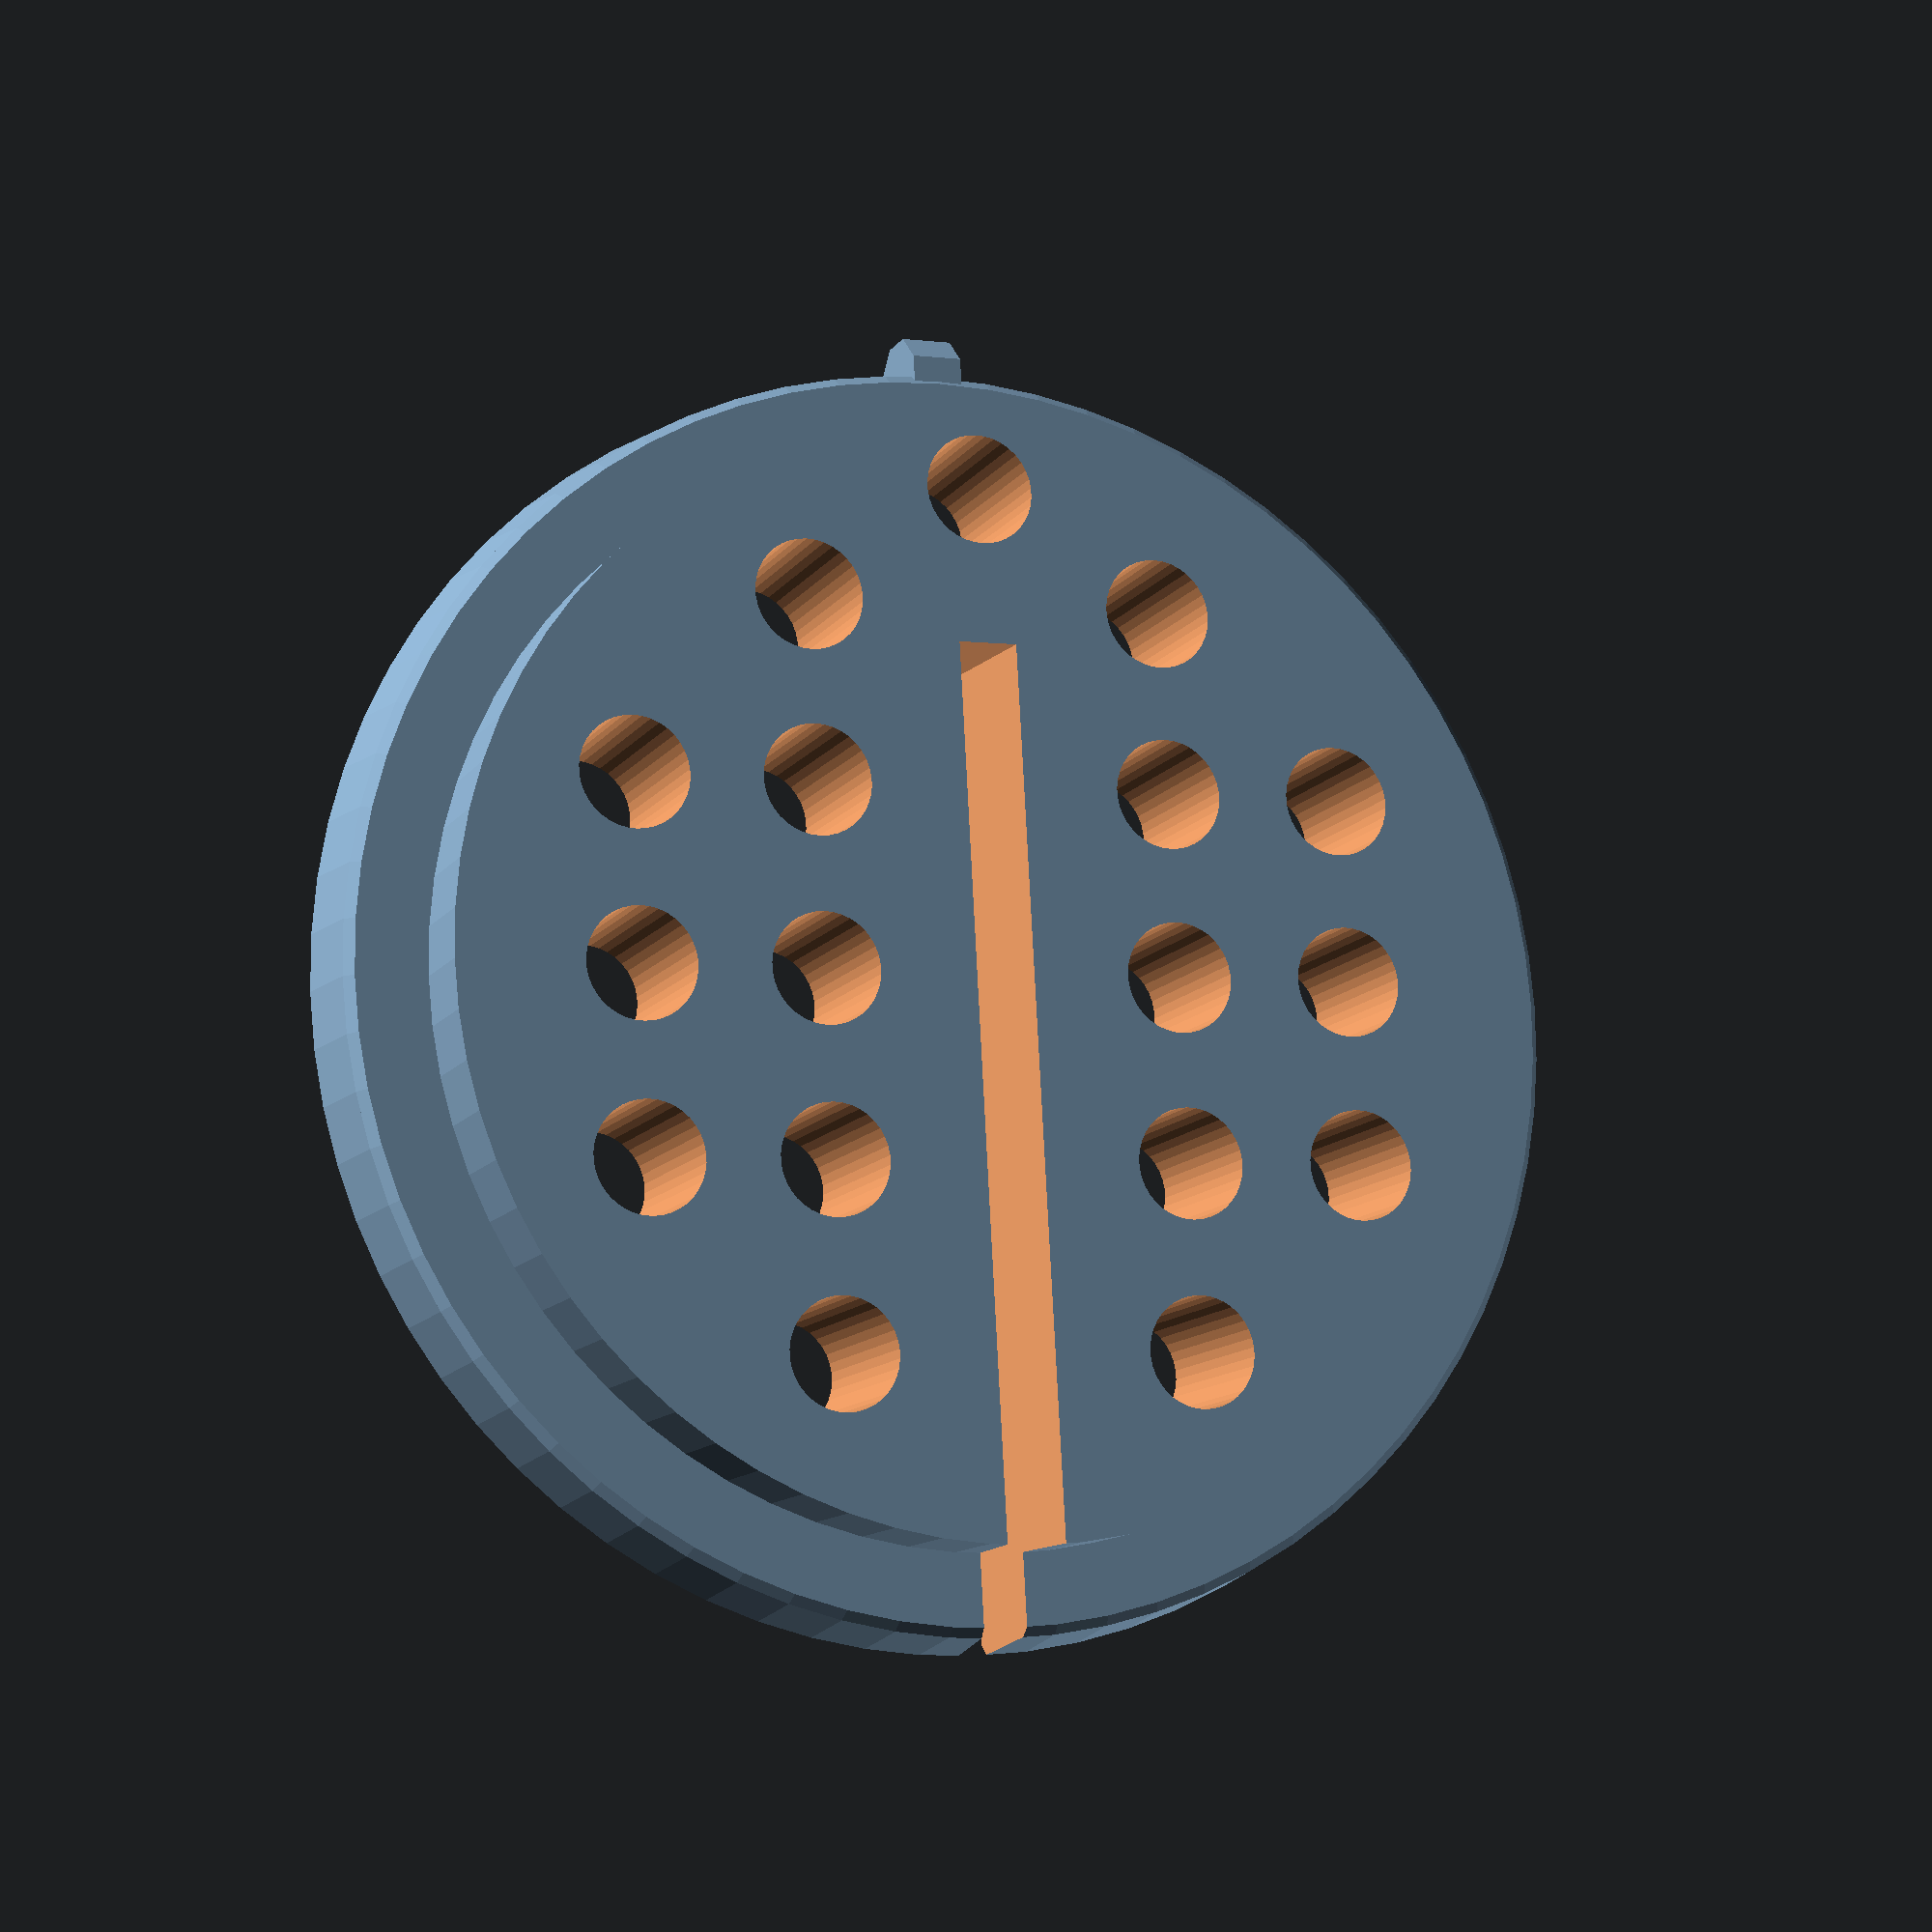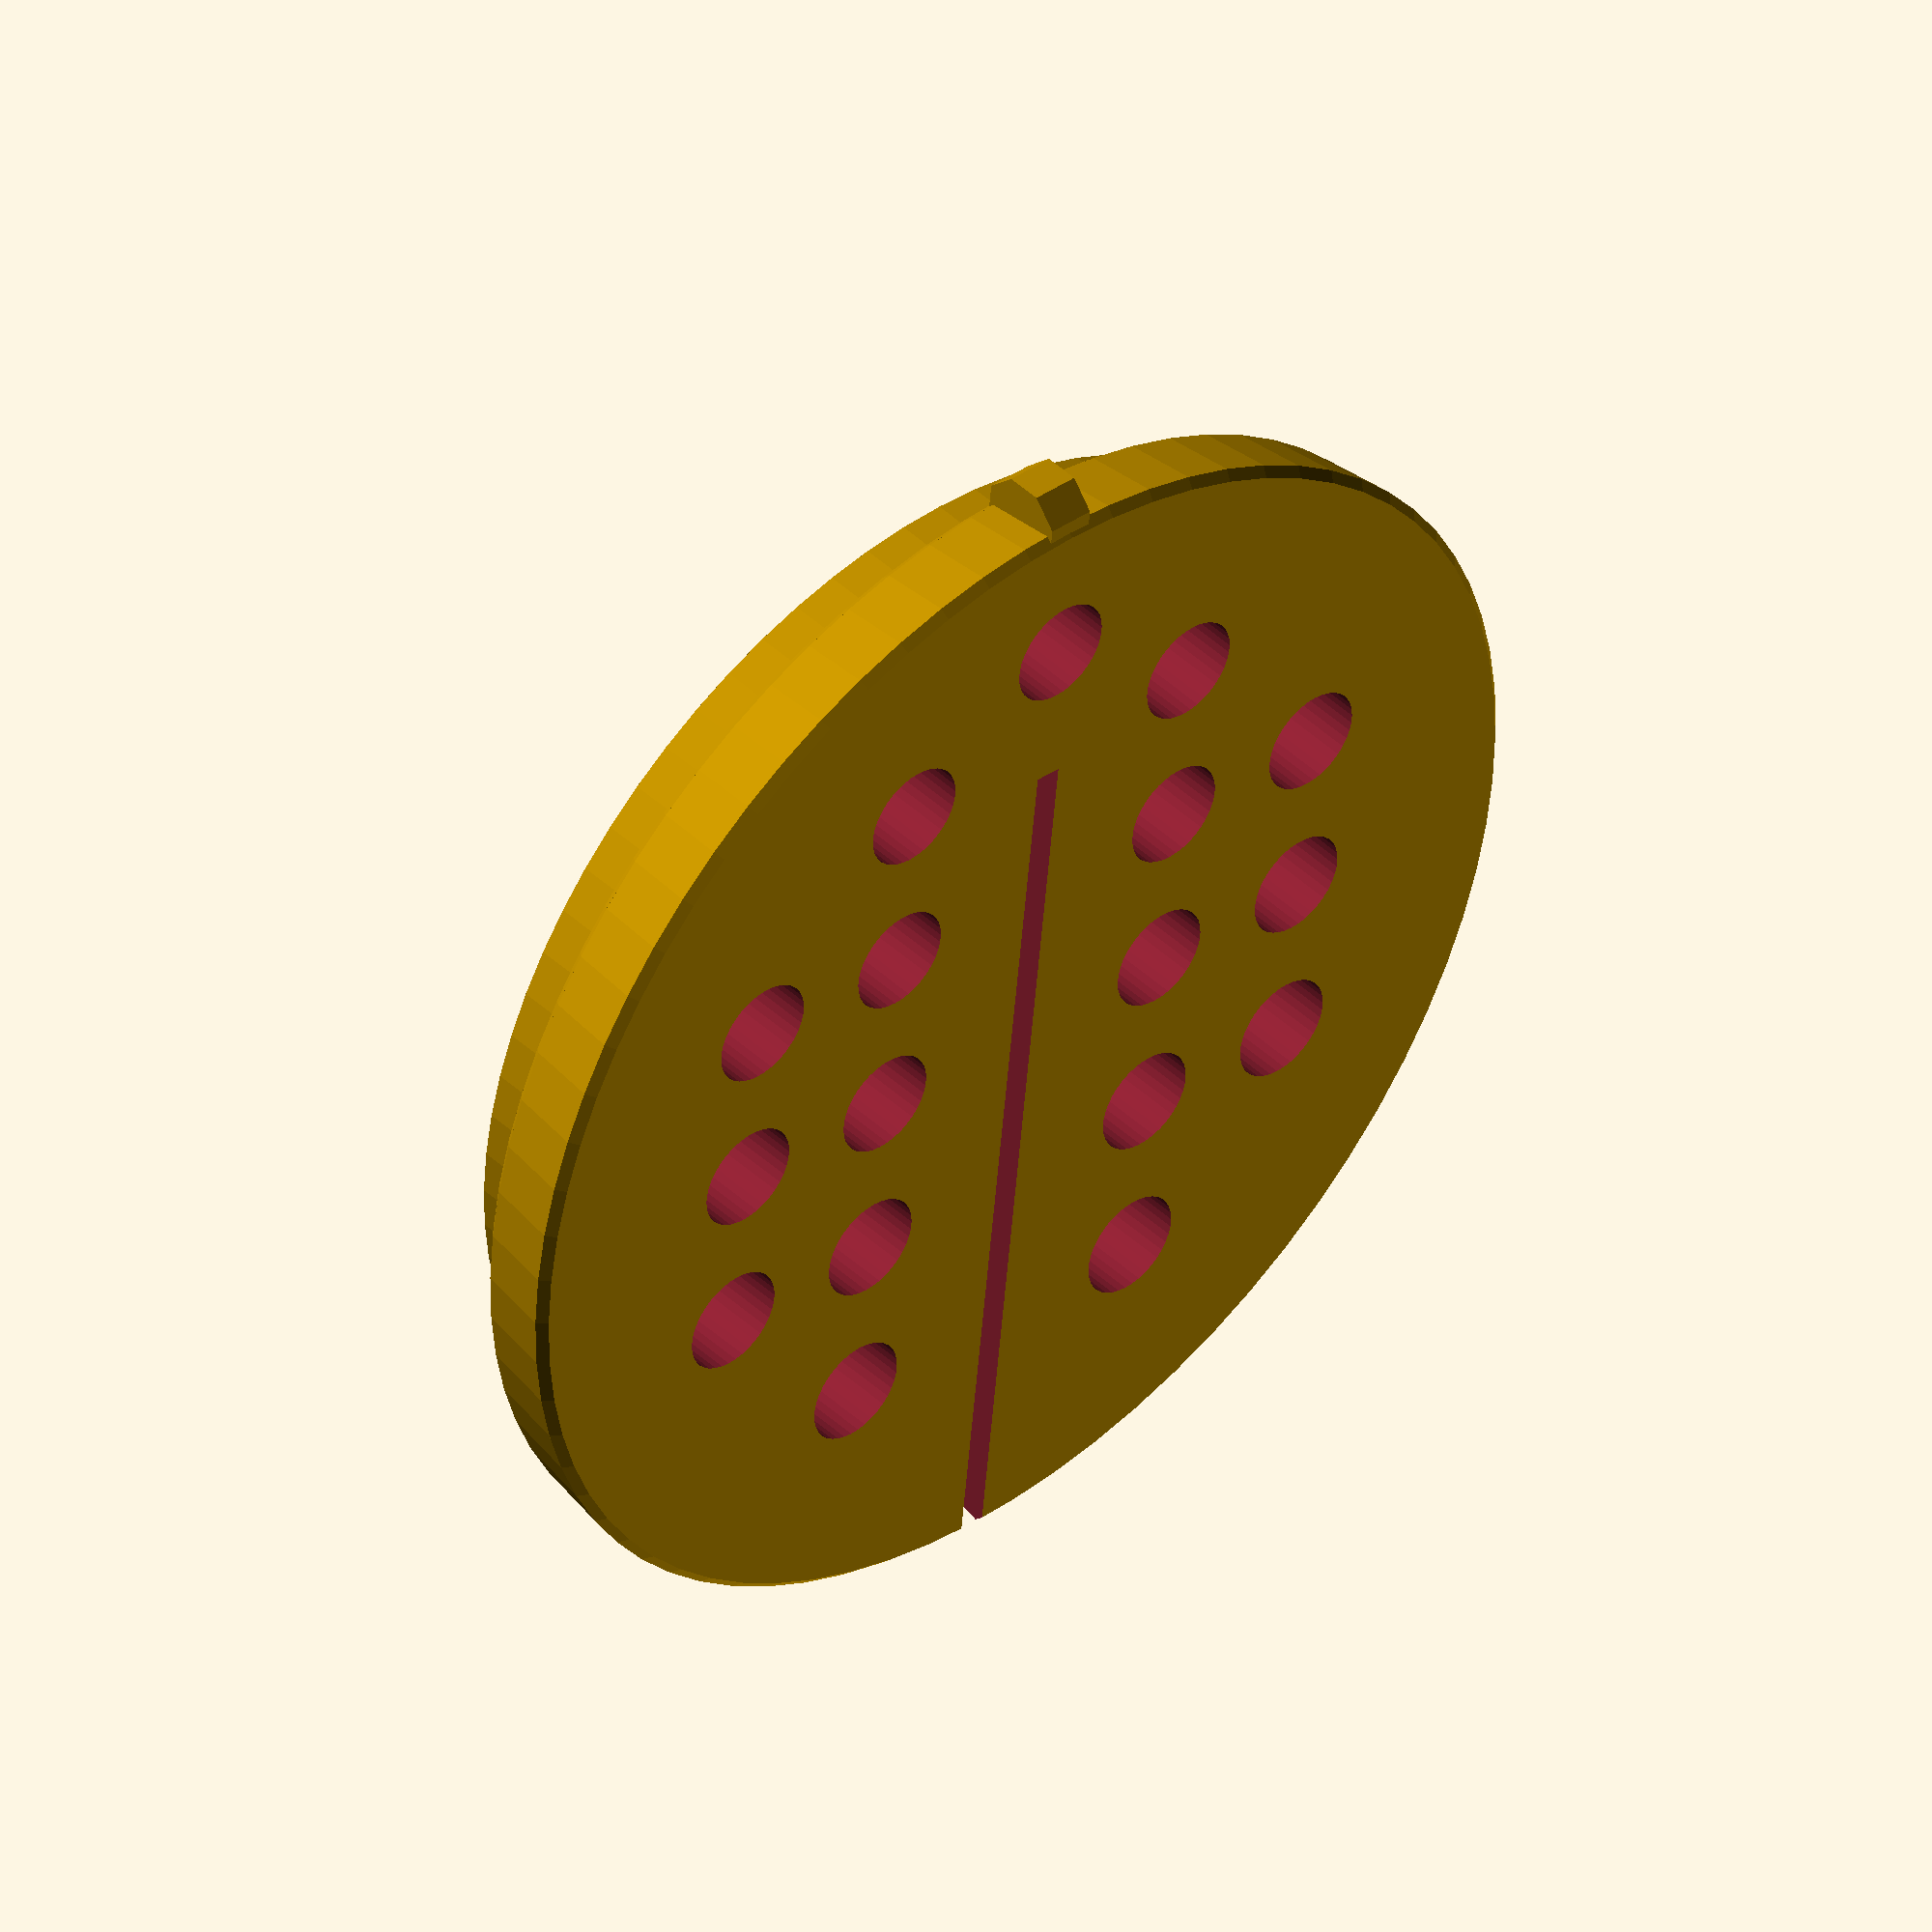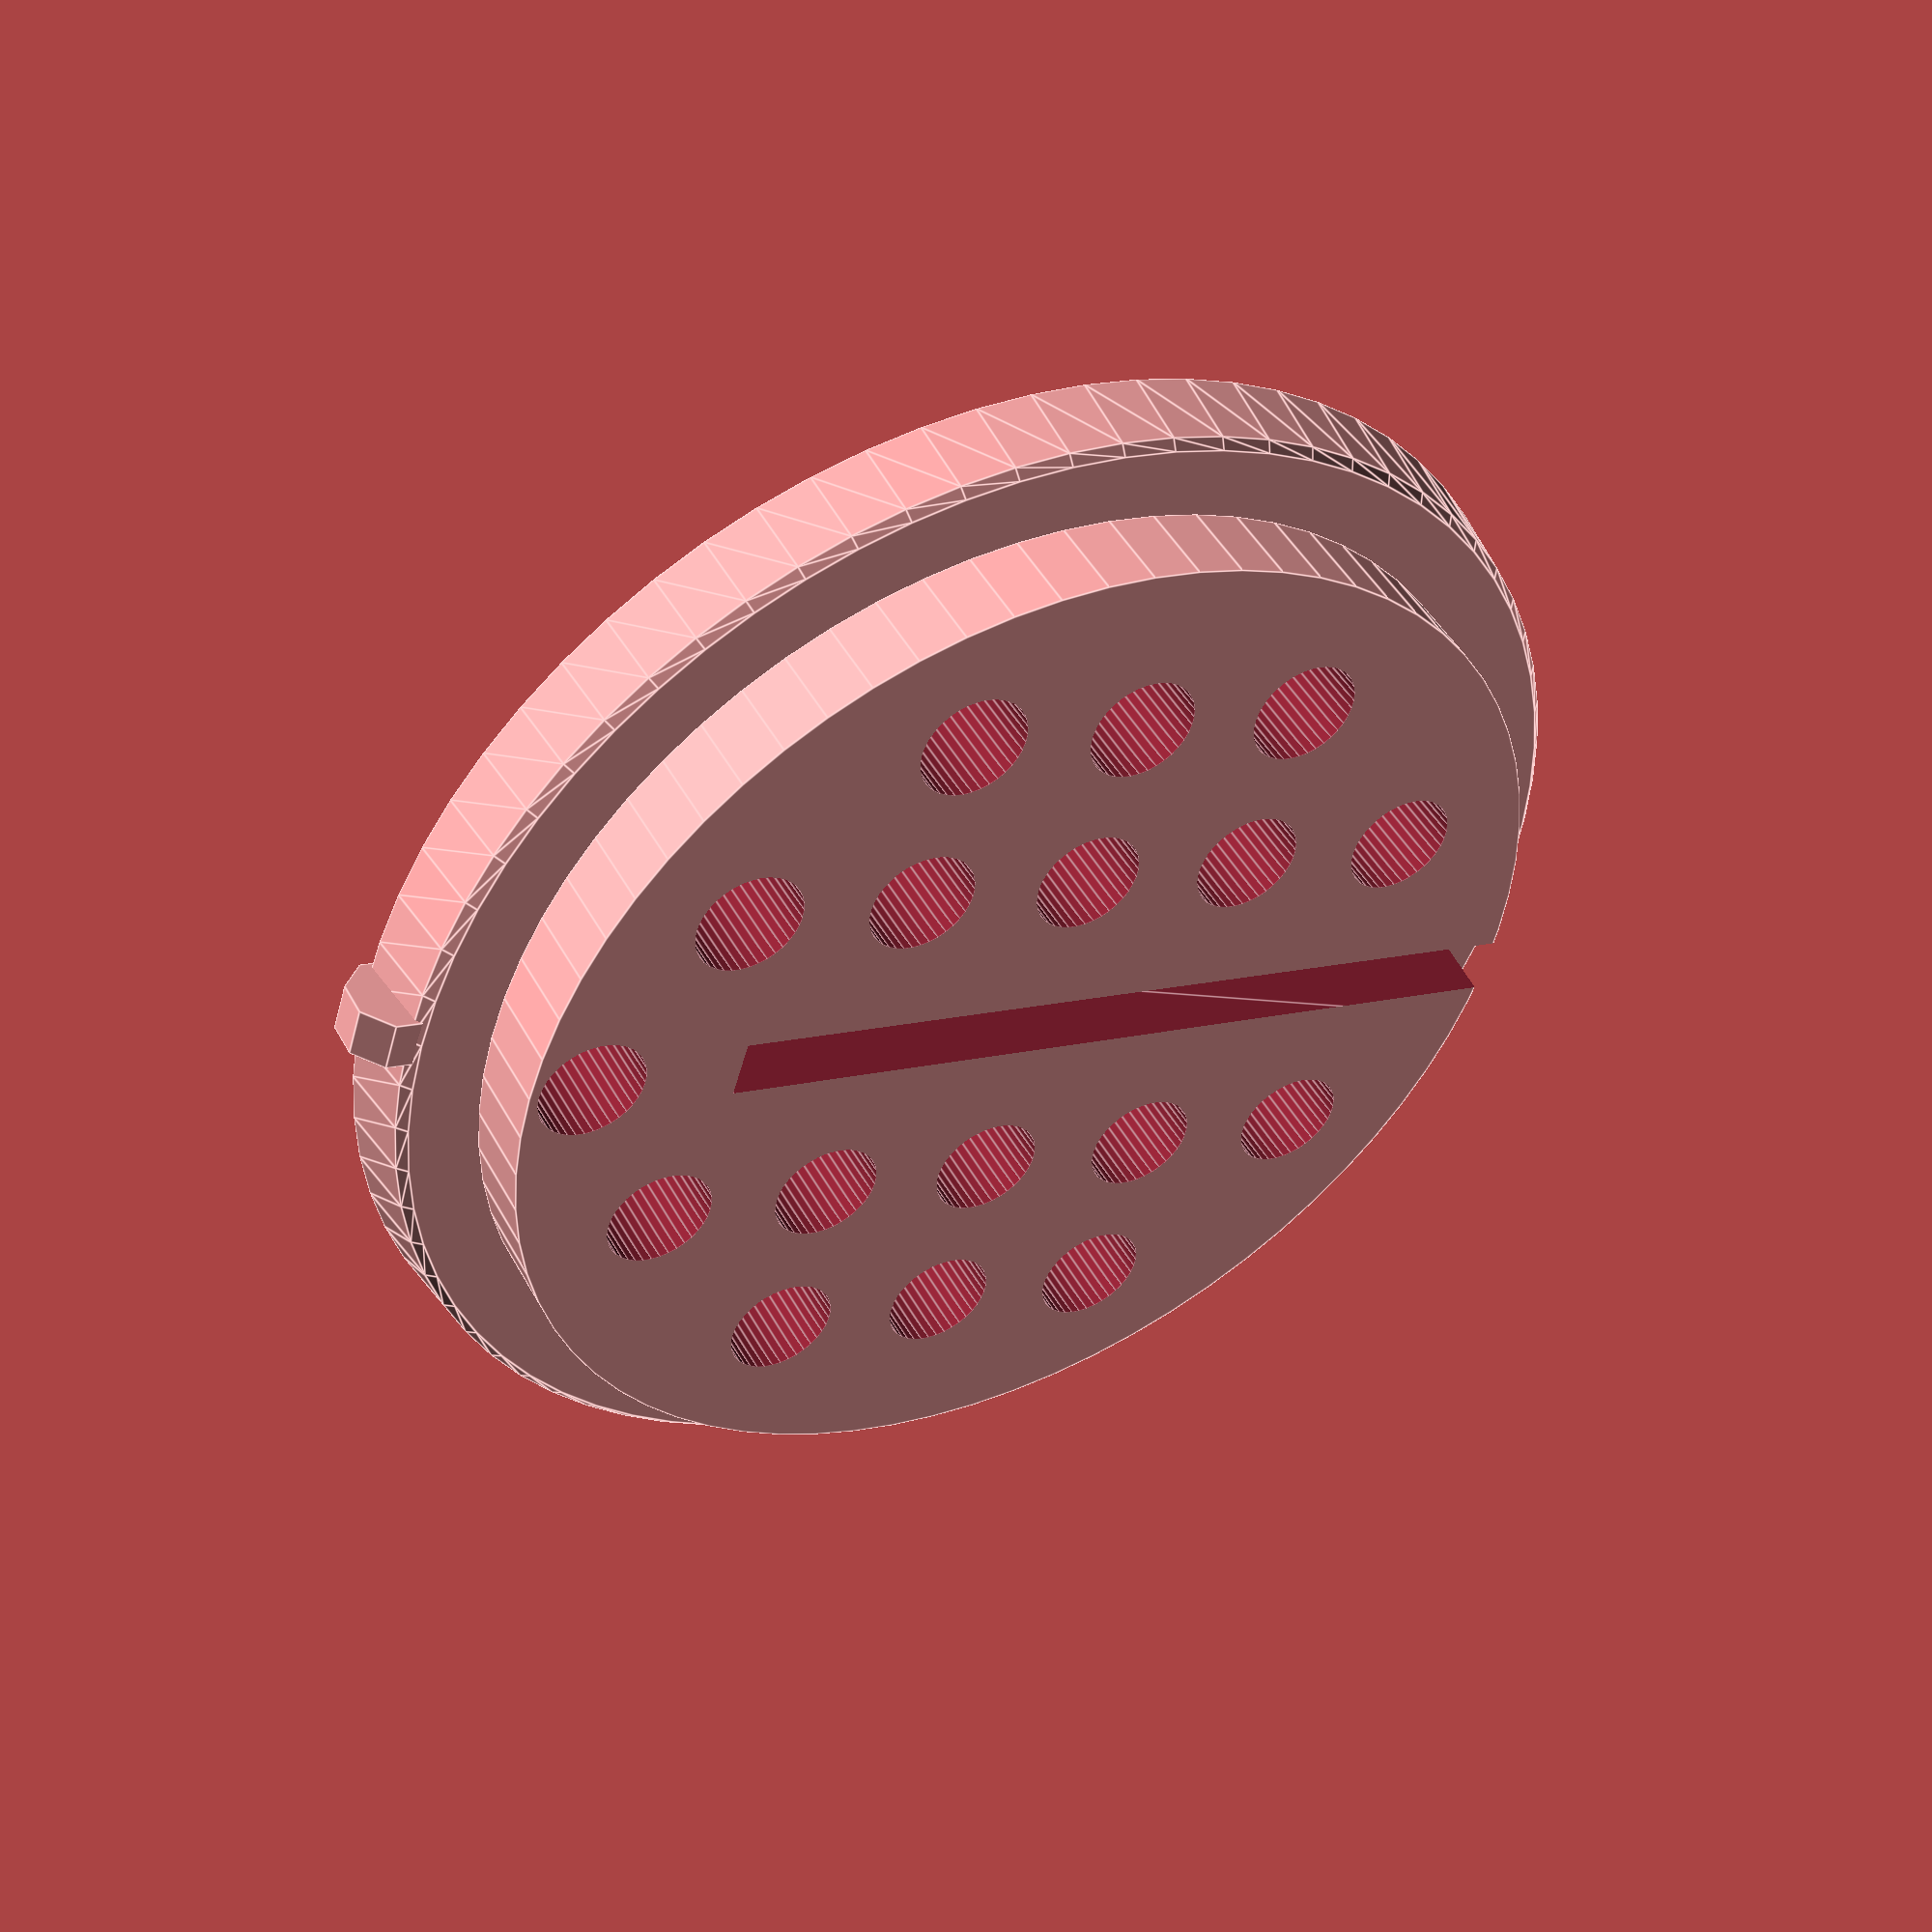
<openscad>
// A tool for creating custom saw inserts
//
// Lisenced under creative commons, attribution, share-alike
// For the attribution requirement, please provide a link to:
//	http://www.thingiverse.com/thing:1024418

// the units that all of the measurements below will be in
units=0; // [0:mm,1:inch]

// how big around the top of the insert is
top_d=69.68;

// how big around the top of the insert is (if zero, uses top_d)
bottom_d=68.5;

// size of a chamfer for the top (can be zero)
top_chamfer=0.5;

// size of a chamfer for the bottom (can be zero)
bottom_chamfer=0.5;

// the width of the blade slot (can be zero for no kerf)
kerf_width=1.5;

// how long to make the slot for the blade (can be zero for no kerf)
kerf_len=52.7;

// EXPERIMENTAL: tilt the kerf on each side so that dust falls out easier
kerf_crud_drainage=1; //[0:off,1:try it]

// how thick the insert is
thickness=5.21;

// how wide to make a key (fits into blade installation slot to keep insert from turning)  Can be zero.
key_width=2.75;

// What angle you want the key to be at
key_orientation=0; //[0,45,90,135,180,225,270,315]

// Add sub-support to drop even deeper (zero = no sub support)
sub_dia=59.76;

// Add sub-support to drop even deeper (zero = no sub support)
sub_thickness=4.75;

// flip upside-down for easier printing
print_orientation=1; // [0:view,1:print]

hole_diameter = 6.0;
hole_spacing = 10.0;


/* [hidden] */

units_table=[1,25.4];

hole_r = tomm(hole_diameter)/2;
hole_d = tomm(hole_spacing);
plate_h = tomm(thickness+sub_thickness);
throat_l = tomm(kerf_len);

//------------------------------------------------------------------

// control the number of facets on cylinders
facet_epsilon = 0.01;
function facets(r) = 180 / acos(1 - (facet_epsilon / r));

//------------------------------------------------------------------

// small tweak to avoid differencing artifacts
epsilon = 0.05;

//------------------------------------------------------------------


function tomm(x)=x*units_table[units];

module hole(x,y) {
  translate([x,y, -epsilon]) {
    cylinder(h=plate_h + 2 * epsilon, r=hole_r, $fn=facets(hole_r));
  }
}

module holes() {
  hole(throat_l/2,0);
  posn = [
    [0,1],[0,2],[0,-1],[0,-2],
    [1,1],[1,2],[1,-1],[1,-2],
    [-1,1],[-1,2],[-1,-1],[-1,-2],
    [2,1],[2,-1],
    [-2,1],[-2,-1],
  ];
  for (x = posn) {
    hole(x[0] * hole_d, x[1] * hole_d);
  }
}


module doTheThing(){
	top_d=tomm(top_d);
	bottom_d=bottom_d<=0?top_d:tomm(bottom_d);
	top_chamfer=top_chamfer<=0?0.001:tomm(top_chamfer);
	bottom_chamfer=bottom_chamfer<=0?0.001:tomm(bottom_chamfer);
	kerf_width=tomm(kerf_width);
	kerf_len=tomm(kerf_len);
	thickness=tomm(thickness);
	key_width=tomm(key_width);
	sub_dia=tomm(sub_dia);
	sub_thickness=sub_dia<=0?0:tomm(sub_thickness);
	cd_angle=10;
	translate([0,0,print_orientation==1?thickness+sub_thickness:0]) rotate([print_orientation==1?180:0,0,0]) difference(){
		union(){
			// blank
			translate([0,0,sub_thickness]) cylinder(r1=bottom_d/2-bottom_chamfer,r2=bottom_d/2,h=bottom_chamfer,$fn=72);
			translate([0,0,sub_thickness+bottom_chamfer]) cylinder(r1=bottom_d/2,r2=top_d/2,h=thickness-bottom_chamfer-top_chamfer,$fn=72);
			translate([0,0,sub_thickness+thickness-bottom_chamfer]) cylinder(r1=top_d/2,r2=top_d/2-top_chamfer,h=top_chamfer,$fn=72);
			if(sub_thickness>0){
				cylinder(r=sub_dia/2,h=sub_thickness,$fn=72);
			}
			//key
			if(key_width>0){
				rotate([0,0,key_orientation]) translate([top_d/2-top_chamfer,key_width/2,thickness/2+sub_thickness]) rotate([90,0,0]) rotate([0,0,180/8]) cylinder(r=thickness/2,h=key_width,$fn=8);
			}
		}
        union(){
		//kerf
		if(kerf_width>0&&kerf_len>0){
			if(kerf_crud_drainage==0){
				translate([-top_d/2-thickness,-kerf_width/2,-thickness/2]) cube([kerf_len+thickness,kerf_width,thickness*2+sub_thickness]);
			}else translate([-top_d/2-thickness,0,thickness+sub_thickness+0.01]) hull(){
				rotate([cd_angle/2,0,0]) translate([0,-kerf_width/2,-thickness*2-sub_thickness]) cube([kerf_len+thickness,kerf_width,thickness*2+sub_thickness]);
				rotate([-cd_angle/2,0,0]) translate([0,-kerf_width/2,-thickness*2-sub_thickness]) cube([kerf_len+thickness,kerf_width,thickness*2+sub_thickness]);
			}
		}
        //holes
        if(hole_diameter>0&&hole_spacing>0){
            holes();
        }
        }
	}
}

doTheThing();
</openscad>
<views>
elev=12.4 azim=266.8 roll=338.0 proj=p view=wireframe
elev=316.1 azim=263.9 roll=137.4 proj=o view=wireframe
elev=133.8 azim=17.1 roll=207.2 proj=p view=edges
</views>
